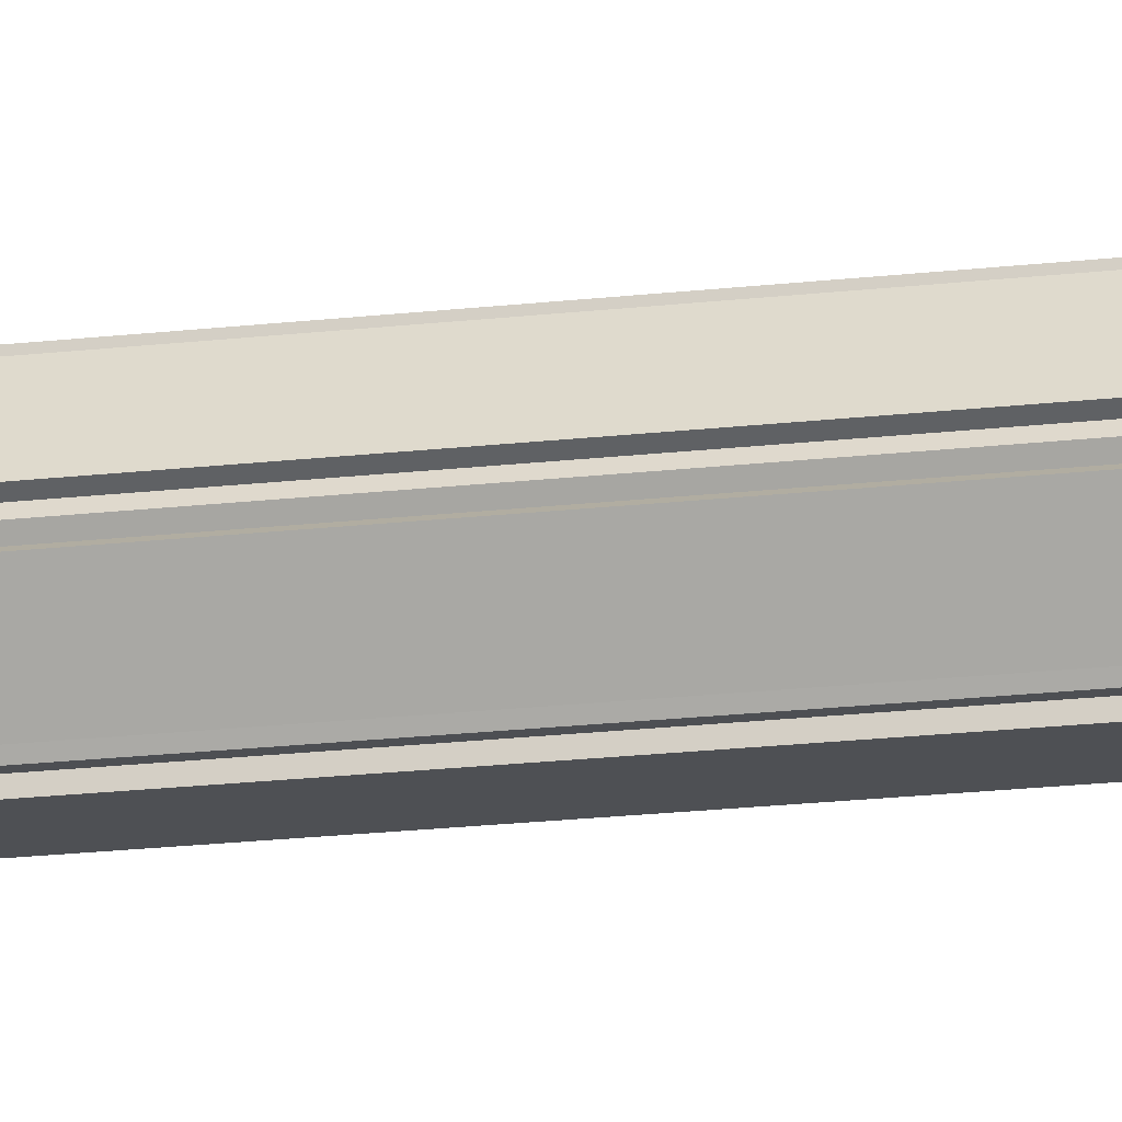
<metadata>
{"format":"obj","ext":"obj","renderer":"f3d","projection":"perspective","resolution":1024,"background":"white","views":[{"elev":-18.6,"azim":102.9,"up":"+Z"}]}
</metadata>
<code>
g default
v 0.4034 9 0.6987
v 0.8068 9 -1e-06
v 0.3044 9 0.5273
v 0.6089 9 -1e-06
v 0.4034 9 -0.6987
v 0.3044 9 -0.5273
v -0.4034 9 -0.6987
v -0.3044 9 -0.5273
v -0.8068 9 -1e-06
v -0.6089 9 -1e-06
v -0.4034 9 0.6987
v -0.3044 9 0.5273
v 0.4034 -1 0.6987
v 0.8068 -1 -1e-06
v 0.3044 -1 0.5273
v 0.6089 -1 -1e-06
v 0.4034 -1 -0.6987
v 0.3044 -1 -0.5273
v -0.4034 -1 -0.6987
v -0.3044 -1 -0.5273
v -0.8068 -1 -1e-06
v -0.6089 -1 -1e-06
v -0.4034 -1 0.6987
v -0.3044 -1 0.5273
v 0 -1 -1e-06
v -0.4034 7 0.6987
v -0.4034 7.328 0.6987
v -0.3044 7.328 0.5273
v -0.4034 7.502 0.6987
v -0.4034 7.859 0.6987
v -0.3043 7.502 0.5271
v -0.3044 7.858 0.5273
v -0.3044 8 0.5272
v -0.4034 8 0.6987
v -0.8068 7 -1e-06
v -0.8068 7.328 -1e-06
v -0.6089 7.328 -1e-06
v -0.8068 7.502 -1e-06
v -0.8068 7.859 -1e-06
v -0.6086 7.502 -1e-06
v -0.6089 7.858 -1e-06
v -0.6087 8 -1e-06
v -0.8068 8 -1e-06
v -0.4292 7.301 0.6541
v -0.4292 7.027 0.6541
v -0.781 7.027 0.04467
v -0.781 7.301 0.04467
v -0.4667 7.301 0.6757
v -0.4667 7.027 0.6757
v -0.8185 7.027 0.0663
v -0.8185 7.301 0.0663
v -0.4292 7.831 0.6541
v -0.4292 7.529 0.6541
v -0.781 7.529 0.04467
v -0.781 7.831 0.04467
v -0.4667 7.831 0.6757
v -0.4667 7.529 0.6757
v -0.8185 7.529 0.0663
v -0.8185 7.831 0.0663
v -0.4292 8.973 0.6541
v -0.4292 8.027 0.6541
v -0.781 8.027 0.04467
v -0.781 8.973 0.04467
v -0.4667 8.973 0.6757
v -0.4667 8.027 0.6757
v -0.8185 8.027 0.0663
v -0.8185 8.973 0.0663
v -0.2616 7 0.4531
v -0.5232 7 -1e-06
v -0.2627 1 0.4551
v -0.5255 1 -1e-06
v -0.4972 1.114 0.04901
v -0.2912 1.114 0.4059
v -0.2884 6.886 0.4028
v -0.4927 6.886 0.04901
v -0.5463 1.114 0.07735
v -0.3402 1.114 0.4342
v -0.3375 6.886 0.4312
v -0.5418 6.886 0.07735
v -0.4034 1 0.6987
v -0.4034 0.6721 0.6987
v -0.3044 0.6721 0.5273
v -0.4034 0.4982 0.6987
v -0.4034 0.1415 0.6987
v -0.3043 0.4982 0.5271
v -0.3044 0.1424 0.5273
v -0.3044 0 0.5272
v -0.4034 0 0.6987
v -0.8068 1 -1e-06
v -0.8068 0.6721 -1e-06
v -0.6089 0.6721 -1e-06
v -0.8068 0.4982 -1e-06
v -0.8068 0.1415 -1e-06
v -0.6086 0.4982 -1e-06
v -0.6089 0.1424 -1e-06
v -0.6087 0 -1e-06
v -0.8068 0 -1e-06
v -0.4292 0.6994 0.6541
v -0.4292 0.9727 0.6541
v -0.781 0.9727 0.04467
v -0.781 0.6994 0.04467
v -0.4667 0.6994 0.6757
v -0.4667 0.9727 0.6757
v -0.8185 0.9727 0.0663
v -0.8185 0.6994 0.0663
v -0.4292 0.1688 0.6541
v -0.4292 0.4709 0.6541
v -0.781 0.4709 0.04467
v -0.781 0.1688 0.04467
v -0.4667 0.1688 0.6757
v -0.4667 0.4709 0.6757
v -0.8185 0.4709 0.0663
v -0.8185 0.1688 0.0663
v -0.4292 -0.9727 0.6541
v -0.4292 -0.02731 0.6541
v -0.781 -0.02731 0.04467
v -0.781 -0.9727 0.04467
v -0.4667 -0.9727 0.6757
v -0.4667 -0.02731 0.6757
v -0.8185 -0.02731 0.0663
v -0.8185 -0.9727 0.0663
v 0.4034 7 0.6987
v 0.4034 7.328 0.6987
v 0.3044 7.328 0.5273
v 0.4034 7.502 0.6987
v 0.4034 7.859 0.6987
v 0.3043 7.502 0.5271
v 0.3044 7.858 0.5273
v 0.3044 8 0.5272
v 0.4034 8 0.6987
v 0.3518 7.301 0.6987
v 0.3518 7.027 0.6987
v -0.3518 7.027 0.6987
v -0.3518 7.301 0.6987
v 0.3518 7.301 0.742
v 0.3518 7.027 0.742
v -0.3518 7.027 0.742
v -0.3518 7.301 0.742
v 0.3518 7.831 0.6987
v 0.3518 7.529 0.6987
v -0.3518 7.529 0.6987
v -0.3518 7.831 0.6987
v 0.3518 7.831 0.742
v 0.3518 7.529 0.742
v -0.3518 7.529 0.742
v -0.3518 7.831 0.742
v 0.3518 8.973 0.6987
v 0.3518 8.027 0.6987
v -0.3518 8.027 0.6987
v -0.3518 8.973 0.6987
v 0.3518 8.973 0.742
v 0.3518 8.027 0.742
v -0.3518 8.027 0.742
v -0.3518 8.973 0.742
v 0.2616 7 0.4531
v 0.2627 1 0.4551
v -0.2061 1.114 0.4551
v 0.2059 1.114 0.4551
v 0.2046 6.886 0.4512
v -0.2039 6.886 0.4512
v -0.2061 1.114 0.5118
v 0.2059 1.114 0.5118
v 0.2046 6.886 0.5079
v -0.2039 6.886 0.5079
v 0.4034 1 0.6987
v 0.4034 0.6721 0.6987
v 0.3044 0.6721 0.5273
v 0.4034 0.4982 0.6987
v 0.4034 0.1415 0.6987
v 0.3043 0.4982 0.5271
v 0.3044 0.1424 0.5273
v 0.3044 0 0.5272
v 0.4034 0 0.6987
v 0.3518 0.6994 0.6987
v 0.3518 0.9727 0.6987
v -0.3518 0.9727 0.6987
v -0.3518 0.6994 0.6987
v 0.3518 0.6994 0.742
v 0.3518 0.9727 0.742
v -0.3518 0.9727 0.742
v -0.3518 0.6994 0.742
v 0.3518 0.1688 0.6987
v 0.3518 0.4709 0.6987
v -0.3518 0.4709 0.6987
v -0.3518 0.1688 0.6987
v 0.3518 0.1688 0.742
v 0.3518 0.4709 0.742
v -0.3518 0.4709 0.742
v -0.3518 0.1688 0.742
v 0.3518 -0.9727 0.6987
v 0.3518 -0.02731 0.6987
v -0.3518 -0.02731 0.6987
v -0.3518 -0.9727 0.6987
v 0.3518 -0.9727 0.742
v 0.3518 -0.02731 0.742
v -0.3518 -0.02731 0.742
v -0.3518 -0.9727 0.742
v 0.8068 7 -1e-06
v 0.8068 7.328 -1e-06
v 0.6089 7.328 -1e-06
v 0.8068 7.502 -1e-06
v 0.8068 7.859 -1e-06
v 0.6086 7.502 -1e-06
v 0.6089 7.858 -1e-06
v 0.6087 8 -1e-06
v 0.8068 8 -1e-06
v 0.781 7.301 0.04467
v 0.781 7.027 0.04467
v 0.4292 7.027 0.6541
v 0.4292 7.301 0.6541
v 0.8185 7.301 0.0663
v 0.8185 7.027 0.0663
v 0.4667 7.027 0.6757
v 0.4667 7.301 0.6757
v 0.781 7.831 0.04467
v 0.781 7.529 0.04467
v 0.4292 7.529 0.6541
v 0.4292 7.831 0.6541
v 0.8185 7.831 0.0663
v 0.8185 7.529 0.0663
v 0.4667 7.529 0.6757
v 0.4667 7.831 0.6757
v 0.781 8.973 0.04467
v 0.781 8.027 0.04467
v 0.4292 8.027 0.6541
v 0.4292 8.973 0.6541
v 0.8185 8.973 0.0663
v 0.8185 8.027 0.0663
v 0.4667 8.027 0.6757
v 0.4667 8.973 0.6757
v 0.5232 7 -1e-06
v 0.5255 1 -1e-06
v 0.291 1.114 0.4061
v 0.4971 1.114 0.04922
v 0.4931 6.886 0.04838
v 0.2888 6.886 0.4022
v 0.3401 1.114 0.4344
v 0.5462 1.114 0.07756
v 0.5421 6.886 0.07672
v 0.3379 6.886 0.4305
v 0.8068 1 -1e-06
v 0.8068 0.6721 -1e-06
v 0.6089 0.6721 -1e-06
v 0.8068 0.4982 -1e-06
v 0.8068 0.1415 -1e-06
v 0.6086 0.4982 -1e-06
v 0.6089 0.1424 -1e-06
v 0.6087 0 -1e-06
v 0.8068 0 -1e-06
v 0.781 0.6994 0.04467
v 0.781 0.9727 0.04467
v 0.4292 0.9727 0.6541
v 0.4292 0.6994 0.6541
v 0.8185 0.6994 0.0663
v 0.8185 0.9727 0.0663
v 0.4667 0.9727 0.6757
v 0.4667 0.6994 0.6757
v 0.781 0.1688 0.04467
v 0.781 0.4709 0.04467
v 0.4292 0.4709 0.6541
v 0.4292 0.1688 0.6541
v 0.8185 0.1688 0.0663
v 0.8185 0.4709 0.0663
v 0.4667 0.4709 0.6757
v 0.4667 0.1688 0.6757
v 0.781 -0.9727 0.04467
v 0.781 -0.02731 0.04467
v 0.4292 -0.02731 0.6541
v 0.4292 -0.9727 0.6541
v 0.8185 -0.9727 0.0663
v 0.8185 -0.02731 0.0663
v 0.4667 -0.02731 0.6757
v 0.4667 -0.9727 0.6757
v 0.4034 7 -0.6987
v 0.4034 7.328 -0.6987
v 0.3044 7.328 -0.5273
v 0.4034 7.502 -0.6987
v 0.4034 7.859 -0.6987
v 0.3043 7.502 -0.5271
v 0.3044 7.858 -0.5273
v 0.3044 8 -0.5272
v 0.4034 8 -0.6987
v 0.4292 7.301 -0.6541
v 0.4292 7.027 -0.6541
v 0.781 7.027 -0.04467
v 0.781 7.301 -0.04467
v 0.4667 7.301 -0.6757
v 0.4667 7.027 -0.6757
v 0.8185 7.027 -0.0663
v 0.8185 7.301 -0.0663
v 0.4292 7.831 -0.6541
v 0.4292 7.529 -0.6541
v 0.781 7.529 -0.04467
v 0.781 7.831 -0.04467
v 0.4667 7.831 -0.6757
v 0.4667 7.529 -0.6757
v 0.8185 7.529 -0.0663
v 0.8185 7.831 -0.0663
v 0.4292 8.973 -0.6541
v 0.4292 8.027 -0.6541
v 0.781 8.027 -0.04467
v 0.781 8.973 -0.04467
v 0.4667 8.973 -0.6757
v 0.4667 8.027 -0.6757
v 0.8185 8.027 -0.0663
v 0.8185 8.973 -0.0663
v 0.2616 7 -0.4531
v 0.2627 1 -0.4551
v 0.4972 1.114 -0.04901
v 0.2912 1.114 -0.4059
v 0.2884 6.886 -0.4028
v 0.4927 6.886 -0.04901
v 0.5463 1.114 -0.07735
v 0.3402 1.114 -0.4342
v 0.3375 6.886 -0.4312
v 0.5418 6.886 -0.07735
v 0.4034 1 -0.6987
v 0.4034 0.6721 -0.6987
v 0.3044 0.6721 -0.5273
v 0.4034 0.4982 -0.6987
v 0.4034 0.1415 -0.6987
v 0.3043 0.4982 -0.5271
v 0.3044 0.1424 -0.5273
v 0.3044 0 -0.5272
v 0.4034 0 -0.6987
v 0.4292 0.6994 -0.6541
v 0.4292 0.9727 -0.6541
v 0.781 0.9727 -0.04467
v 0.781 0.6994 -0.04467
v 0.4667 0.6994 -0.6757
v 0.4667 0.9727 -0.6757
v 0.8185 0.9727 -0.0663
v 0.8185 0.6994 -0.0663
v 0.4292 0.1688 -0.6541
v 0.4292 0.4709 -0.6541
v 0.781 0.4709 -0.04467
v 0.781 0.1688 -0.04467
v 0.4667 0.1688 -0.6757
v 0.4667 0.4709 -0.6757
v 0.8185 0.4709 -0.0663
v 0.8185 0.1688 -0.0663
v 0.4292 -0.9727 -0.6541
v 0.4292 -0.02731 -0.6541
v 0.781 -0.02731 -0.04467
v 0.781 -0.9727 -0.04467
v 0.4667 -0.9727 -0.6757
v 0.4667 -0.02731 -0.6757
v 0.8185 -0.02731 -0.0663
v 0.8185 -0.9727 -0.0663
v -0.4034 7 -0.6987
v -0.4034 7.328 -0.6987
v -0.3044 7.328 -0.5273
v -0.4034 7.502 -0.6987
v -0.4034 7.859 -0.6987
v -0.3043 7.502 -0.5271
v -0.3044 7.858 -0.5273
v -0.3044 8 -0.5272
v -0.4034 8 -0.6987
v -0.3518 7.301 -0.6987
v -0.3518 7.027 -0.6987
v 0.3518 7.027 -0.6987
v 0.3518 7.301 -0.6987
v -0.3518 7.301 -0.742
v -0.3518 7.027 -0.742
v 0.3518 7.027 -0.742
v 0.3518 7.301 -0.742
v -0.3518 7.831 -0.6987
v -0.3518 7.529 -0.6987
v 0.3518 7.529 -0.6987
v 0.3518 7.831 -0.6987
v -0.3518 7.831 -0.742
v -0.3518 7.529 -0.742
v 0.3518 7.529 -0.742
v 0.3518 7.831 -0.742
v -0.3518 8.973 -0.6987
v -0.3518 8.027 -0.6987
v 0.3518 8.027 -0.6987
v 0.3518 8.973 -0.6987
v -0.3518 8.973 -0.742
v -0.3518 8.027 -0.742
v 0.3518 8.027 -0.742
v 0.3518 8.973 -0.742
v -0.2616 7 -0.4531
v -0.2627 1 -0.4551
v 0.2061 1.114 -0.4551
v -0.2059 1.114 -0.4551
v -0.2046 6.886 -0.4512
v 0.2039 6.886 -0.4512
v 0.2061 1.114 -0.5118
v -0.2059 1.114 -0.5118
v -0.2046 6.886 -0.5079
v 0.2039 6.886 -0.5079
v -0.4034 1 -0.6987
v -0.4034 0.6721 -0.6987
v -0.3044 0.6721 -0.5273
v -0.4034 0.4982 -0.6987
v -0.4034 0.1415 -0.6987
v -0.3043 0.4982 -0.5271
v -0.3044 0.1424 -0.5273
v -0.3044 0 -0.5272
v -0.4034 0 -0.6987
v -0.3518 0.6994 -0.6987
v -0.3518 0.9727 -0.6987
v 0.3518 0.9727 -0.6987
v 0.3518 0.6994 -0.6987
v -0.3518 0.6994 -0.742
v -0.3518 0.9727 -0.742
v 0.3518 0.9727 -0.742
v 0.3518 0.6994 -0.742
v -0.3518 0.1688 -0.6987
v -0.3518 0.4709 -0.6987
v 0.3518 0.4709 -0.6987
v 0.3518 0.1688 -0.6987
v -0.3518 0.1688 -0.742
v -0.3518 0.4709 -0.742
v 0.3518 0.4709 -0.742
v 0.3518 0.1688 -0.742
v -0.3518 -0.9727 -0.6987
v -0.3518 -0.02731 -0.6987
v 0.3518 -0.02731 -0.6987
v 0.3518 -0.9727 -0.6987
v -0.3518 -0.9727 -0.742
v -0.3518 -0.02731 -0.742
v 0.3518 -0.02731 -0.742
v 0.3518 -0.9727 -0.742
v -0.781 7.301 -0.04467
v -0.781 7.027 -0.04467
v -0.4292 7.027 -0.6541
v -0.4292 7.301 -0.6541
v -0.8185 7.301 -0.0663
v -0.8185 7.027 -0.0663
v -0.4667 7.027 -0.6757
v -0.4667 7.301 -0.6757
v -0.781 7.831 -0.04467
v -0.781 7.529 -0.04467
v -0.4292 7.529 -0.6541
v -0.4292 7.831 -0.6541
v -0.8185 7.831 -0.0663
v -0.8185 7.529 -0.0663
v -0.4667 7.529 -0.6757
v -0.4667 7.831 -0.6757
v -0.781 8.973 -0.04467
v -0.781 8.027 -0.04467
v -0.4292 8.027 -0.6541
v -0.4292 8.973 -0.6541
v -0.8185 8.973 -0.0663
v -0.8185 8.027 -0.0663
v -0.4667 8.027 -0.6757
v -0.4667 8.973 -0.6757
v -0.291 1.114 -0.4061
v -0.4971 1.114 -0.04922
v -0.4931 6.886 -0.04838
v -0.2888 6.886 -0.4022
v -0.3401 1.114 -0.4344
v -0.5462 1.114 -0.07756
v -0.5421 6.886 -0.07672
v -0.3379 6.886 -0.4305
v -0.781 0.6994 -0.04467
v -0.781 0.9727 -0.04467
v -0.4292 0.9727 -0.6541
v -0.4292 0.6994 -0.6541
v -0.8185 0.6994 -0.0663
v -0.8185 0.9727 -0.0663
v -0.4667 0.9727 -0.6757
v -0.4667 0.6994 -0.6757
v -0.781 0.1688 -0.04467
v -0.781 0.4709 -0.04467
v -0.4292 0.4709 -0.6541
v -0.4292 0.1688 -0.6541
v -0.8185 0.1688 -0.0663
v -0.8185 0.4709 -0.0663
v -0.4667 0.4709 -0.6757
v -0.4667 0.1688 -0.6757
v -0.781 -0.9727 -0.04467
v -0.781 -0.02731 -0.04467
v -0.4292 -0.02731 -0.6541
v -0.4292 -0.9727 -0.6541
v -0.8185 -0.9727 -0.0663
v -0.8185 -0.02731 -0.0663
v -0.4667 -0.02731 -0.6757
v -0.4667 -0.9727 -0.6757
v -0.1779 9.385 -0.3081
v -0.3558 9.385 -1e-06
v -0.1779 9.385 0.3081
v 0.1779 9.385 0.3081
v 0.3558 9.385 -1e-06
v 0.1779 9.385 -0.3081
v 0 9.99 -1e-06
g Mesh_Half_Beam_b01
f 4 3 1 2
f 6 4 2 5
f 8 6 5 7
f 10 8 7 9
f 12 10 9 11
f 3 12 11 1
f 16 14 13 15
f 18 17 14 16
f 20 19 17 18
f 22 21 19 20
f 24 23 21 22
f 15 13 23 24
f 25 24 22
f 20 25 22
f 18 25 20
f 16 15 25
f 16 25 18
f 25 15 24
f 26 35 69 68
f 28 37 36 27
f 48 51 50 49
f 27 44 45 26
f 26 45 46 35
f 35 46 47 36
f 36 47 44 27
f 44 48 49 45
f 45 49 50 46
f 46 50 51 47
f 47 51 48 44
f 29 38 40 31
f 32 41 39 30
f 56 59 58 57
f 30 52 53 29
f 29 53 54 38
f 38 54 55 39
f 39 55 52 30
f 52 56 57 53
f 53 57 58 54
f 54 58 59 55
f 55 59 56 52
f 42 41 32 33
f 37 28 31 40
f 34 43 42 33
f 64 67 66 65
f 11 60 61 34
f 34 61 62 43
f 43 62 63 9
f 9 63 60 11
f 60 64 65 61
f 61 65 66 62
f 62 66 67 63
f 63 67 64 60
f 76 77 78 79
f 71 70 73 72
f 70 68 74 73
f 68 69 75 74
f 69 71 72 75
f 72 73 77 76
f 73 74 78 77
f 74 75 79 78
f 75 72 76 79
f 80 70 71 89
f 82 81 90 91
f 102 103 104 105
f 81 80 99 98
f 80 89 100 99
f 89 90 101 100
f 90 81 98 101
f 98 99 103 102
f 99 100 104 103
f 100 101 105 104
f 101 98 102 105
f 83 85 94 92
f 86 84 93 95
f 110 111 112 113
f 84 83 107 106
f 83 92 108 107
f 92 93 109 108
f 93 84 106 109
f 106 107 111 110
f 107 108 112 111
f 108 109 113 112
f 109 106 110 113
f 96 87 86 95
f 91 94 85 82
f 88 87 96 97
f 118 119 120 121
f 23 88 115 114
f 88 97 116 115
f 97 21 117 116
f 21 23 114 117
f 114 115 119 118
f 115 116 120 119
f 116 117 121 120
f 117 114 118 121
f 122 26 68 155
f 124 28 27 123
f 135 138 137 136
f 123 131 132 122
f 122 132 133 26
f 26 133 134 27
f 27 134 131 123
f 131 135 136 132
f 132 136 137 133
f 133 137 138 134
f 134 138 135 131
f 125 29 31 127
f 128 32 30 126
f 143 146 145 144
f 126 139 140 125
f 125 140 141 29
f 29 141 142 30
f 30 142 139 126
f 139 143 144 140
f 140 144 145 141
f 141 145 146 142
f 142 146 143 139
f 33 32 128 129
f 28 124 127 31
f 130 34 33 129
f 151 154 153 152
f 1 147 148 130
f 130 148 149 34
f 34 149 150 11
f 11 150 147 1
f 147 151 152 148
f 148 152 153 149
f 149 153 154 150
f 150 154 151 147
f 161 162 163 164
f 70 156 158 157
f 156 155 159 158
f 155 68 160 159
f 68 70 157 160
f 157 158 162 161
f 158 159 163 162
f 159 160 164 163
f 160 157 161 164
f 165 156 70 80
f 167 166 81 82
f 178 179 180 181
f 166 165 175 174
f 165 80 176 175
f 80 81 177 176
f 81 166 174 177
f 174 175 179 178
f 175 176 180 179
f 176 177 181 180
f 177 174 178 181
f 168 170 85 83
f 171 169 84 86
f 186 187 188 189
f 169 168 183 182
f 168 83 184 183
f 83 84 185 184
f 84 169 182 185
f 182 183 187 186
f 183 184 188 187
f 184 185 189 188
f 185 182 186 189
f 87 172 171 86
f 82 85 170 167
f 173 172 87 88
f 194 195 196 197
f 13 173 191 190
f 173 88 192 191
f 88 23 193 192
f 23 13 190 193
f 190 191 195 194
f 191 192 196 195
f 192 193 197 196
f 193 190 194 197
f 198 122 155 231
f 200 124 123 199
f 211 214 213 212
f 199 207 208 198
f 198 208 209 122
f 122 209 210 123
f 123 210 207 199
f 207 211 212 208
f 208 212 213 209
f 209 213 214 210
f 210 214 211 207
f 201 125 127 203
f 204 128 126 202
f 219 222 221 220
f 202 215 216 201
f 201 216 217 125
f 125 217 218 126
f 126 218 215 202
f 215 219 220 216
f 216 220 221 217
f 217 221 222 218
f 218 222 219 215
f 129 128 204 205
f 124 200 203 127
f 206 130 129 205
f 227 230 229 228
f 2 223 224 206
f 206 224 225 130
f 130 225 226 1
f 1 226 223 2
f 223 227 228 224
f 224 228 229 225
f 225 229 230 226
f 226 230 227 223
f 237 238 239 240
f 156 232 234 233
f 232 231 235 234
f 231 155 236 235
f 155 156 233 236
f 233 234 238 237
f 234 235 239 238
f 235 236 240 239
f 236 233 237 240
f 241 232 156 165
f 243 242 166 167
f 254 255 256 257
f 242 241 251 250
f 241 165 252 251
f 165 166 253 252
f 166 242 250 253
f 250 251 255 254
f 251 252 256 255
f 252 253 257 256
f 253 250 254 257
f 244 246 170 168
f 247 245 169 171
f 262 263 264 265
f 245 244 259 258
f 244 168 260 259
f 168 169 261 260
f 169 245 258 261
f 258 259 263 262
f 259 260 264 263
f 260 261 265 264
f 261 258 262 265
f 172 248 247 171
f 167 170 246 243
f 249 248 172 173
f 270 271 272 273
f 14 249 267 266
f 249 173 268 267
f 173 13 269 268
f 13 14 266 269
f 266 267 271 270
f 267 268 272 271
f 268 269 273 272
f 269 266 270 273
f 274 198 231 307
f 276 200 199 275
f 287 290 289 288
f 275 283 284 274
f 274 284 285 198
f 198 285 286 199
f 199 286 283 275
f 283 287 288 284
f 284 288 289 285
f 285 289 290 286
f 286 290 287 283
f 277 201 203 279
f 280 204 202 278
f 295 298 297 296
f 278 291 292 277
f 277 292 293 201
f 201 293 294 202
f 202 294 291 278
f 291 295 296 292
f 292 296 297 293
f 293 297 298 294
f 294 298 295 291
f 205 204 280 281
f 200 276 279 203
f 282 206 205 281
f 303 306 305 304
f 5 299 300 282
f 282 300 301 206
f 206 301 302 2
f 2 302 299 5
f 299 303 304 300
f 300 304 305 301
f 301 305 306 302
f 302 306 303 299
f 313 314 315 316
f 232 308 310 309
f 308 307 311 310
f 307 231 312 311
f 231 232 309 312
f 309 310 314 313
f 310 311 315 314
f 311 312 316 315
f 312 309 313 316
f 317 308 232 241
f 319 318 242 243
f 330 331 332 333
f 318 317 327 326
f 317 241 328 327
f 241 242 329 328
f 242 318 326 329
f 326 327 331 330
f 327 328 332 331
f 328 329 333 332
f 329 326 330 333
f 320 322 246 244
f 323 321 245 247
f 338 339 340 341
f 321 320 335 334
f 320 244 336 335
f 244 245 337 336
f 245 321 334 337
f 334 335 339 338
f 335 336 340 339
f 336 337 341 340
f 337 334 338 341
f 248 324 323 247
f 243 246 322 319
f 325 324 248 249
f 346 347 348 349
f 17 325 343 342
f 325 249 344 343
f 249 14 345 344
f 14 17 342 345
f 342 343 347 346
f 343 344 348 347
f 344 345 349 348
f 345 342 346 349
f 350 274 307 383
f 352 276 275 351
f 363 366 365 364
f 351 359 360 350
f 350 360 361 274
f 274 361 362 275
f 275 362 359 351
f 359 363 364 360
f 360 364 365 361
f 361 365 366 362
f 362 366 363 359
f 353 277 279 355
f 356 280 278 354
f 371 374 373 372
f 354 367 368 353
f 353 368 369 277
f 277 369 370 278
f 278 370 367 354
f 367 371 372 368
f 368 372 373 369
f 369 373 374 370
f 370 374 371 367
f 281 280 356 357
f 276 352 355 279
f 358 282 281 357
f 379 382 381 380
f 7 375 376 358
f 358 376 377 282
f 282 377 378 5
f 5 378 375 7
f 375 379 380 376
f 376 380 381 377
f 377 381 382 378
f 378 382 379 375
f 389 390 391 392
f 308 384 386 385
f 384 383 387 386
f 383 307 388 387
f 307 308 385 388
f 385 386 390 389
f 386 387 391 390
f 387 388 392 391
f 388 385 389 392
f 393 384 308 317
f 395 394 318 319
f 406 407 408 409
f 394 393 403 402
f 393 317 404 403
f 317 318 405 404
f 318 394 402 405
f 402 403 407 406
f 403 404 408 407
f 404 405 409 408
f 405 402 406 409
f 396 398 322 320
f 399 397 321 323
f 414 415 416 417
f 397 396 411 410
f 396 320 412 411
f 320 321 413 412
f 321 397 410 413
f 410 411 415 414
f 411 412 416 415
f 412 413 417 416
f 413 410 414 417
f 324 400 399 323
f 319 322 398 395
f 401 400 324 325
f 422 423 424 425
f 19 401 419 418
f 401 325 420 419
f 325 17 421 420
f 17 19 418 421
f 418 419 423 422
f 419 420 424 423
f 420 421 425 424
f 421 418 422 425
f 35 350 383 69
f 37 352 351 36
f 430 433 432 431
f 36 426 427 35
f 35 427 428 350
f 350 428 429 351
f 351 429 426 36
f 426 430 431 427
f 427 431 432 428
f 428 432 433 429
f 429 433 430 426
f 38 353 355 40
f 41 356 354 39
f 438 441 440 439
f 39 434 435 38
f 38 435 436 353
f 353 436 437 354
f 354 437 434 39
f 434 438 439 435
f 435 439 440 436
f 436 440 441 437
f 437 441 438 434
f 357 356 41 42
f 352 37 40 355
f 43 358 357 42
f 446 449 448 447
f 9 442 443 43
f 43 443 444 358
f 358 444 445 7
f 7 445 442 9
f 442 446 447 443
f 443 447 448 444
f 444 448 449 445
f 445 449 446 442
f 454 455 456 457
f 384 71 451 450
f 71 69 452 451
f 69 383 453 452
f 383 384 450 453
f 450 451 455 454
f 451 452 456 455
f 452 453 457 456
f 453 450 454 457
f 89 71 384 393
f 91 90 394 395
f 462 463 464 465
f 90 89 459 458
f 89 393 460 459
f 393 394 461 460
f 394 90 458 461
f 458 459 463 462
f 459 460 464 463
f 460 461 465 464
f 461 458 462 465
f 92 94 398 396
f 95 93 397 399
f 470 471 472 473
f 93 92 467 466
f 92 396 468 467
f 396 397 469 468
f 397 93 466 469
f 466 467 471 470
f 467 468 472 471
f 468 469 473 472
f 469 466 470 473
f 400 96 95 399
f 395 398 94 91
f 97 96 400 401
f 478 479 480 481
f 21 97 475 474
f 97 401 476 475
f 401 19 477 476
f 19 21 474 477
f 474 475 479 478
f 475 476 480 479
f 476 477 481 480
f 477 474 478 481
f 8 10 483 482
f 10 12 484 483
f 12 3 485 484
f 4 6 487 486
f 3 4 486 485
f 6 8 482 487
f 482 483 488
f 483 484 488
f 484 485 488
f 486 487 488
f 485 486 488
f 487 482 488

</code>
